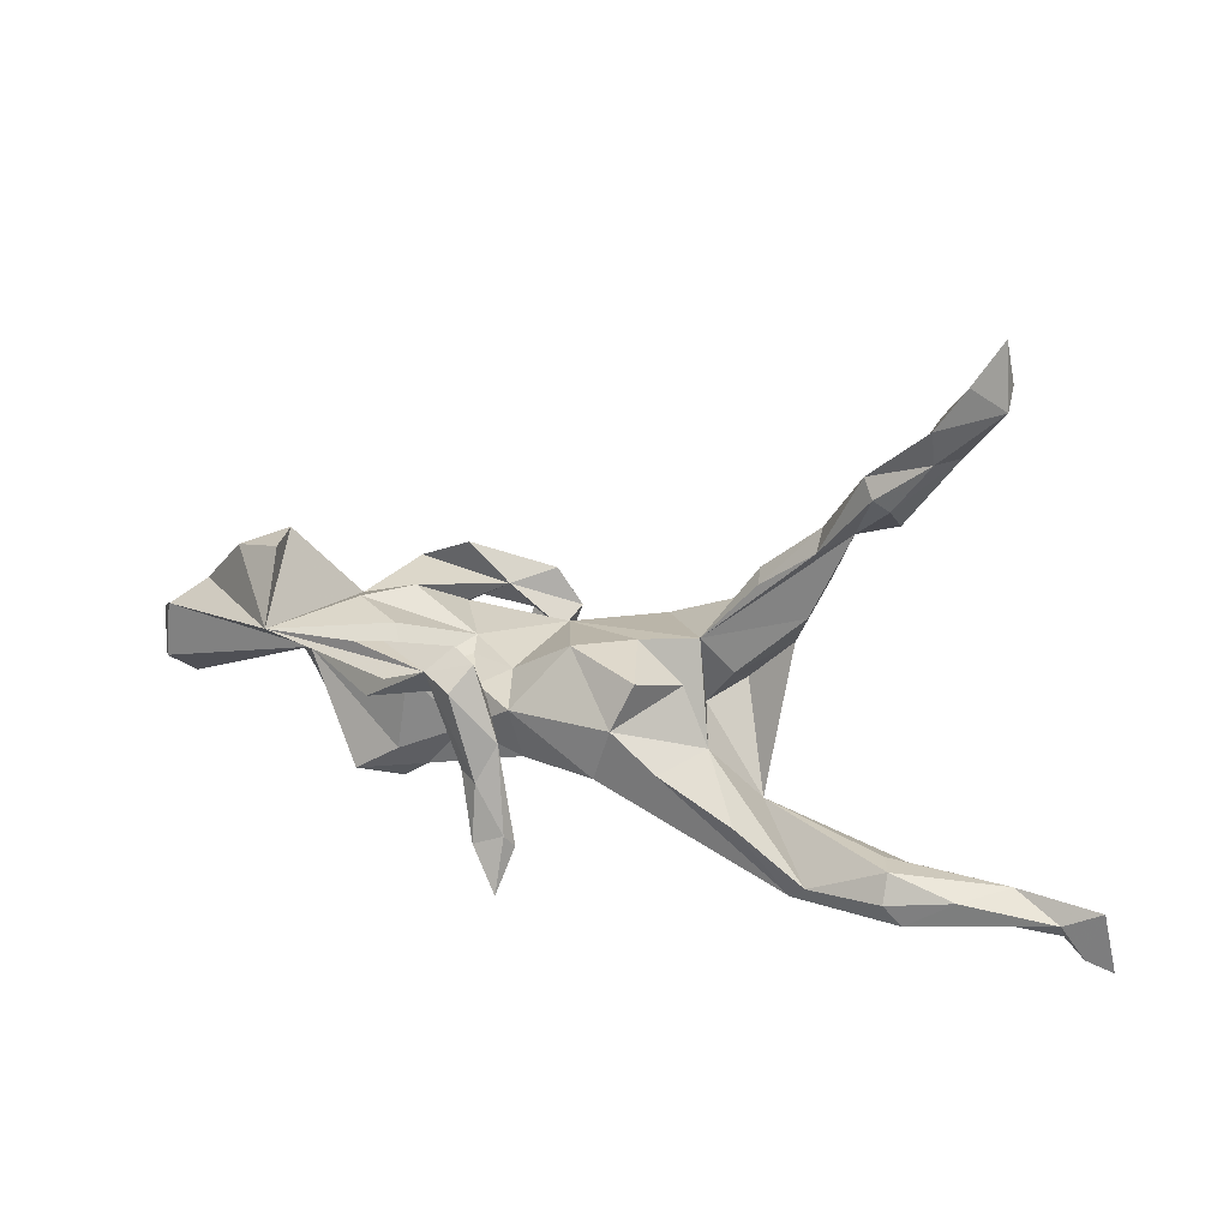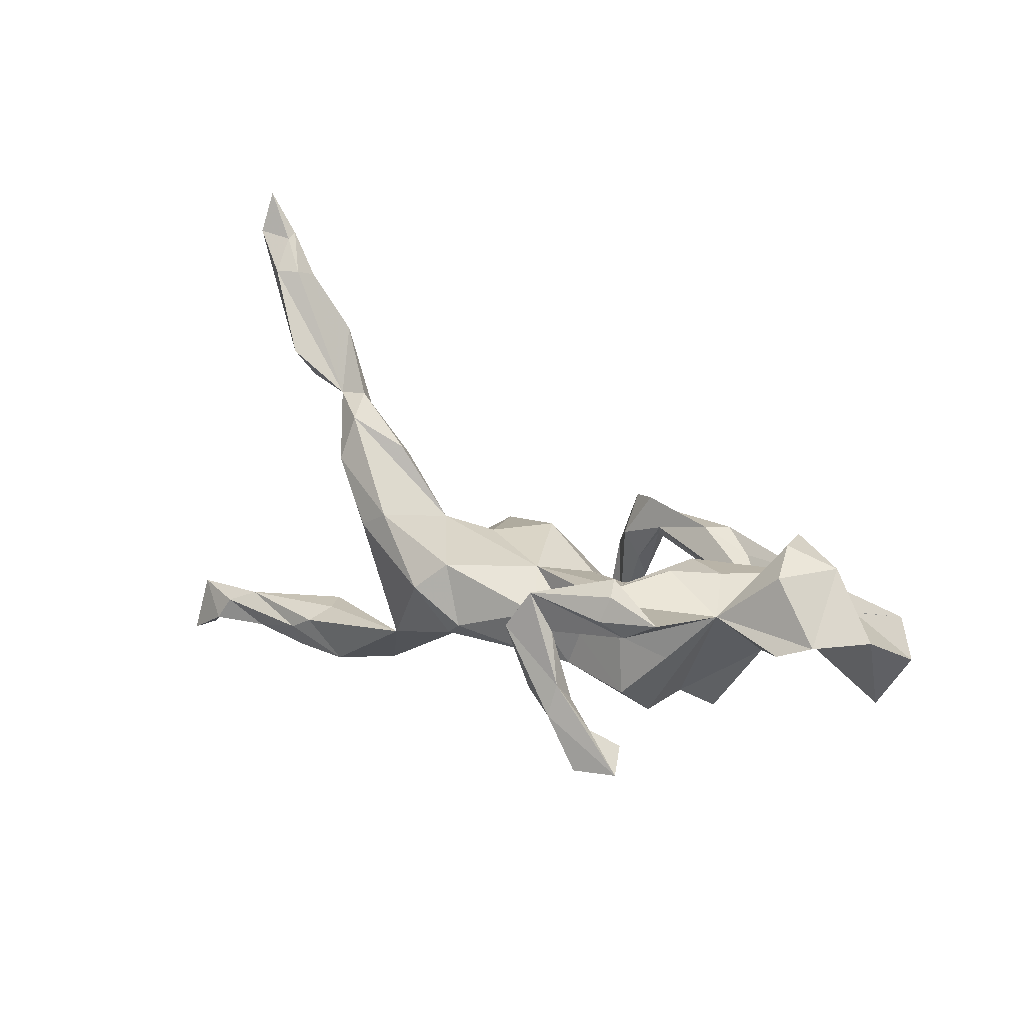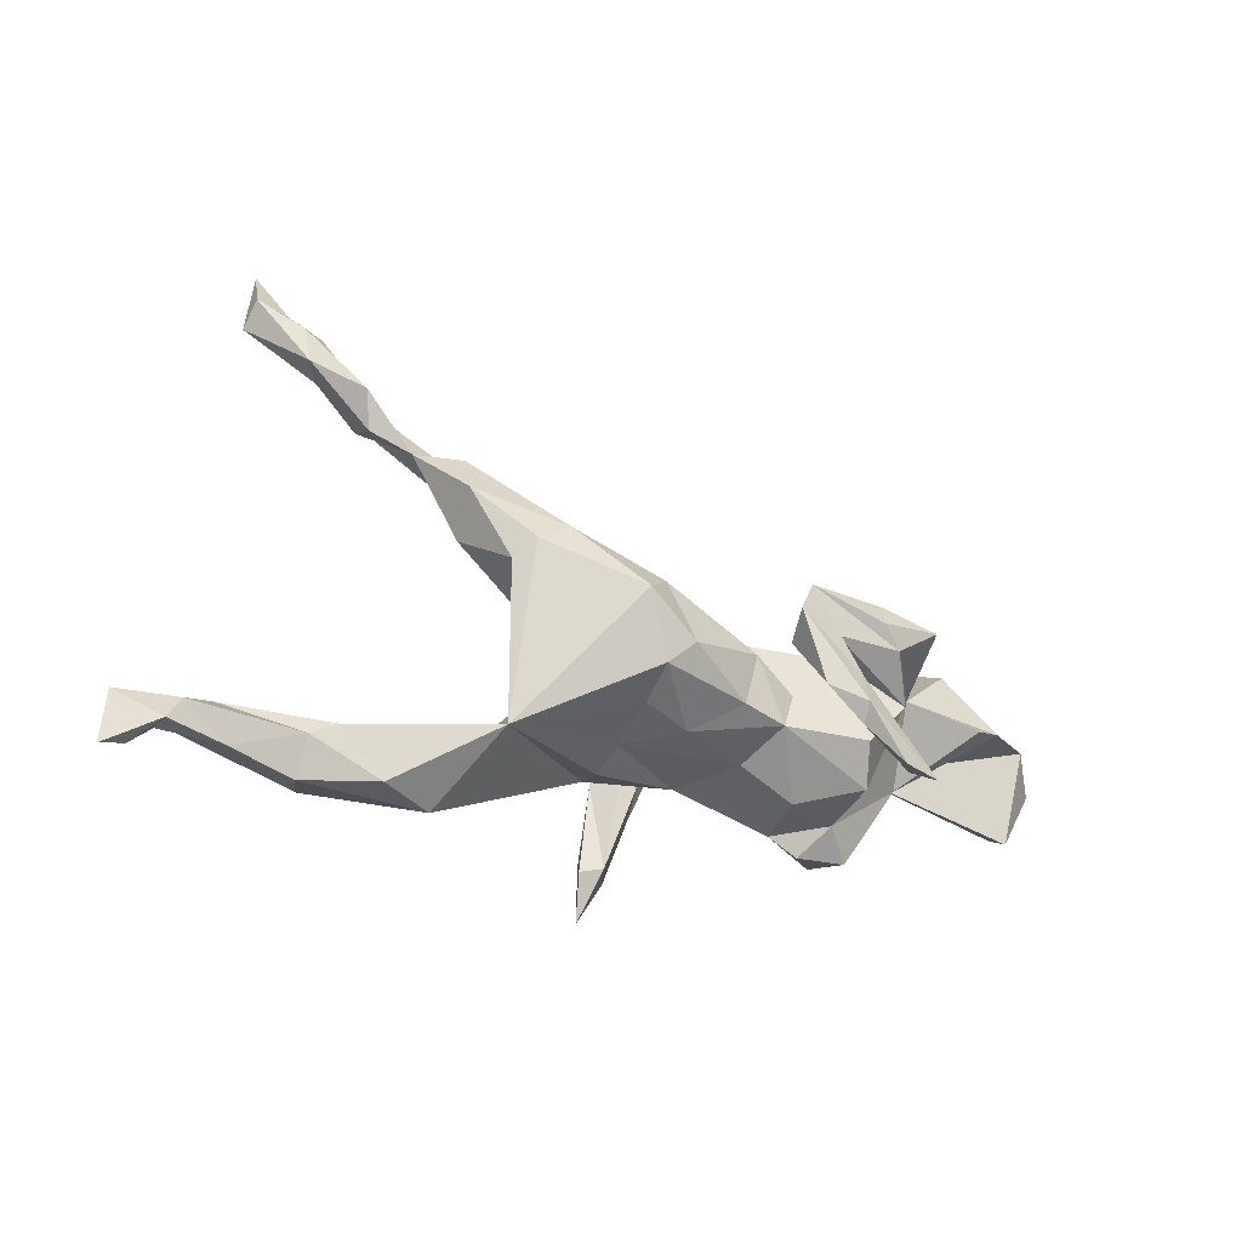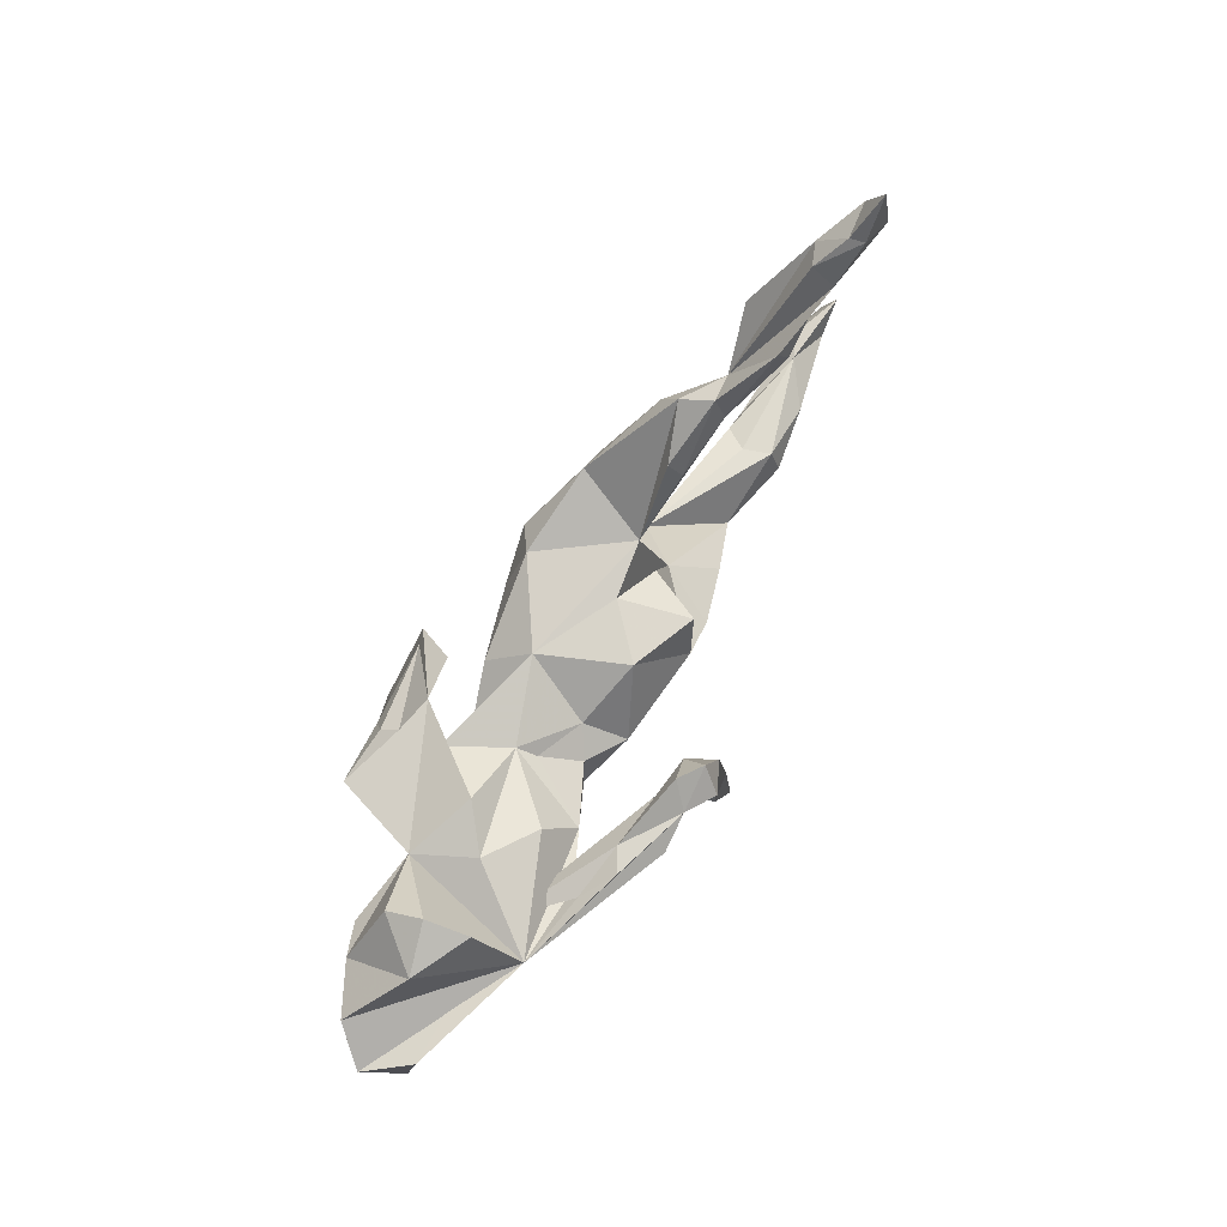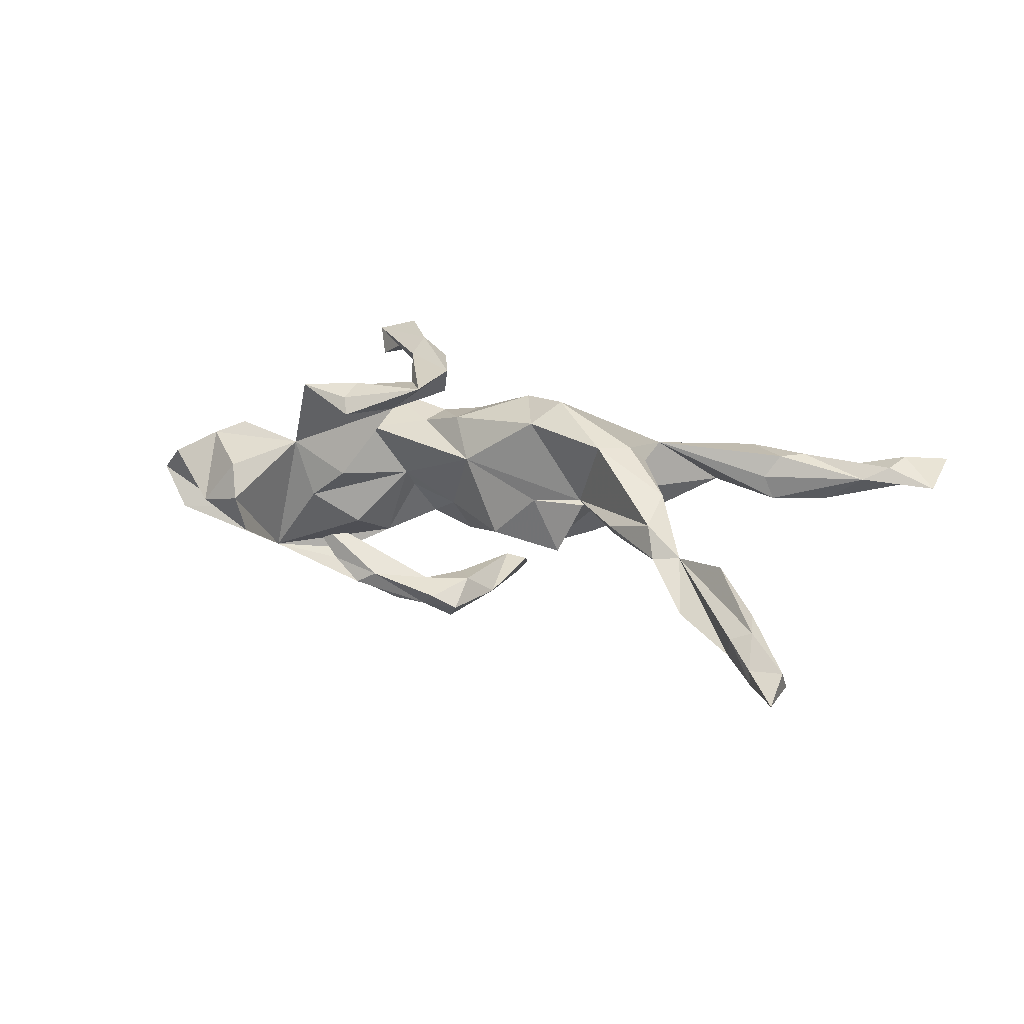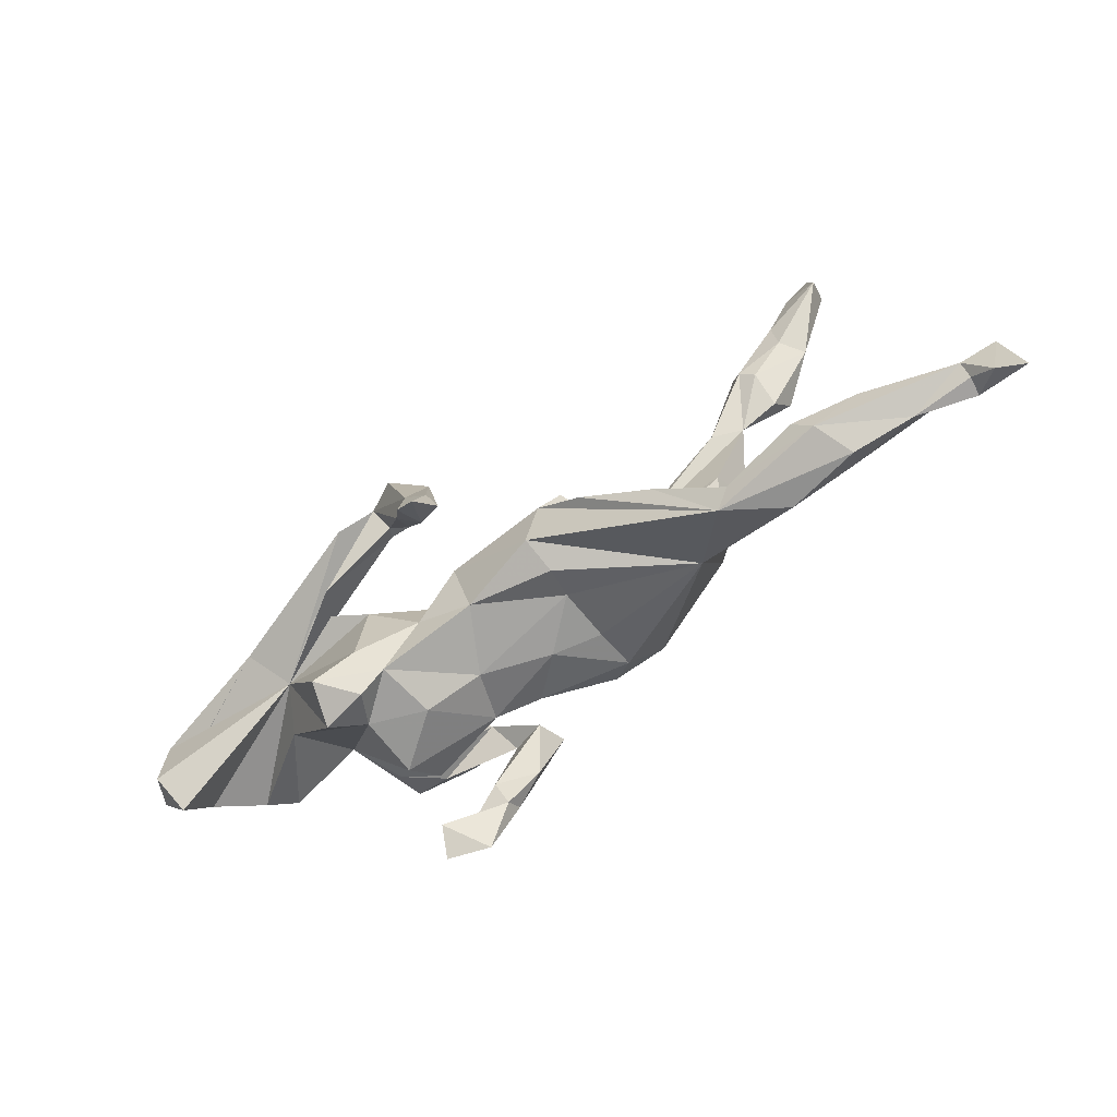
<metadata>
{"format":"obj","ext":"obj","renderer":"f3d","projection":"perspective","resolution":1024,"background":"white","views":[{"elev":16.5,"azim":-158.5,"up":"+Y"},{"elev":26.6,"azim":33.7,"up":"+Y"},{"elev":-34.4,"azim":-30.8,"up":"+Y"},{"elev":75.5,"azim":120.5,"up":"+Y"},{"elev":22.7,"azim":-162.2,"up":"+Z"},{"elev":-75.7,"azim":-146.5,"up":"+Y"}]}
</metadata>
<code>
v 0.6393 0.03703 -0.02496
v 0.591 0.06529 -0.09038
v 0.5891 -0.05629 -0.02383
v 0.6056 -0.01955 -0.07861
v 0.5172 0.06036 0.06653
v 0.5928 0.07411 0.02602
v 0.3631 0.02225 -0.08294
v 0.4011 0.06215 -0.1452
v 0.5031 0.1486 -0.03328
v 0.4154 0.1647 -0.07702
v 0.4426 0.1477 0.04226
v 0.39 -0.02677 -0.02348
v 0.4672 0.04014 0.08592
v 0.428 0.1764 -0.01166
v 0.3539 0.06496 0.06731
v 0.3039 -0.1642 -0.03529
v 0.2568 0.05149 0.1823
v 0.3119 0.08783 -0.02277
v 0.1568 0.07495 0.1567
v 0.3171 0.09477 0.192
v 0.277 0.03339 -0.1484
v 0.2873 0.05312 -0.1617
v 0.3022 0.004742 0.1287
v 0.2325 0.06999 -0.07241
v 0.253 -0.1239 0.09305
v 0.2225 0.07641 0.1988
v 0.2557 -0.1427 0.1843
v 0.2598 -0.1326 0.000286
v 0.2872 -0.1456 -0.1007
v 0.2006 0.07529 -0.1737
v 0.2342 -0.1664 -0.05017
v 0.272 -0.1708 0.2242
v 0.1974 0.006157 -0.1101
v 0.2297 -0.07706 0.1387
v 0.2484 0.09732 0.02921
v 0.2157 -0.1133 0.2113
v 0.1613 -0.1154 0.217
v 0.1621 -0.04389 0.2228
v 0.2034 0.05736 0.1106
v 0.2276 -0.006898 -0.1757
v 0.2073 -0.1741 0.243
v 0.2355 0.07676 -0.1938
v 0.2225 0.1325 0.1574
v 0.2321 0.115 0.1831
v 0.2208 -0.1083 -0.09606
v 0.17 -0.08116 0.193
v 0.1709 0.04188 -0.2331
v 0.1299 -0.02082 0.1048
v 0.1483 0.03552 0.02124
v 0.1001 0.09325 0.2045
v 0.1252 -0.07153 -0.07383
v 0.09891 0.02466 -0.1987
v 0.1095 0.04513 -0.1822
v 0.1065 -0.06991 0.2168
v 0.1565 -0.09276 0.2396
v 0.1118 -0.07527 0.1089
v 0.1749 -0.1378 0.02877
v 0.1347 0.03089 0.1953
v 0.112 0.05751 -0.2287
v 0.08178 0.08797 -0.1976
v 0.1926 -0.1402 -0.05843
v 0.1401 0.01625 -0.008707
v 0.1095 -0.00875 -0.06617
v 0.08102 0.008176 0.1763
v 0.06717 0.03371 0.2238
v 0.06647 0.01138 -0.03817
v 0.0243 0.05592 0.06769
v 0.06324 -0.07618 -0.2214
v 0.0647 -0.028 -0.1929
v 0.04176 -0.1088 -0.06268
v 0.04098 -0.07029 0.1225
v 0.06471 0.03982 -0.2551
v 0.03737 -0.1719 -0.2456
v 0.03922 0.0143 -0.1869
v 0.05881 0.00876 0.1284
v 0.04676 -0.02896 -0.1015
v 0.02023 -0.1671 -0.2106
v 0.04249 0.07407 -0.2218
v 0.03423 -0.08673 -0.241
v -0.03154 0.06307 -0.06364
v 0.00558 -0.03122 -0.228
v 0.08897 -0.1052 0.03384
v -0.01614 -0.1029 0.06695
v -0.006014 -0.1576 -0.2391
v -0.01447 -0.1773 -0.2201
v 0.00107 -0.239 -0.2548
v -0.08762 -0.1331 -0.04605
v -0.09748 0.0596 0.1506
v -0.08335 -0.11 0.001618
v -0.07956 -0.1141 -0.09947
v -0.09616 -0.06651 0.1486
v -0.1095 -0.03659 -0.1141
v -0.08977 -0.08961 0.08432
v -0.06296 -0.0346 0.1684
v -0.1401 0.0305 -0.09986
v -0.104 0.06023 0.006105
v -0.186 -0.03821 0.0642
v -0.2175 -0.07916 -0.01571
v -0.1399 0.01867 0.1819
v -0.1798 0.008114 -0.01458
v -0.1913 0.06795 0.02025
v -0.2764 -0.1681 0.05511
v -0.2332 0.1059 0.1364
v -0.2301 -0.01268 0.1198
v -0.1747 -0.09471 -0.1061
v -0.2797 0.158 0.003497
v -0.2814 0.0746 0.1325
v -0.3036 0.05146 0.1032
v -0.2752 -0.1692 -0.07394
v -0.3445 0.1114 0.02417
v -0.2755 0.1773 0.02556
v -0.4112 0.2397 0.01105
v -0.3653 0.2139 -0.0123
v -0.3688 -0.2568 -0.03895
v -0.3524 0.2224 0.05501
v -0.3426 -0.2781 -0.02266
v -0.3679 0.2466 0.006638
v -0.3605 0.1571 0.08568
v -0.4368 0.3326 -0.04558
v -0.4519 0.3044 -0.05622
v -0.4869 -0.2107 -0.04705
v -0.4296 -0.2848 0.02775
v -0.4748 0.2577 0.006423
v -0.5313 0.3574 -0.05416
v -0.4729 0.2876 -0.04394
v -0.5366 -0.3026 0.004037
v -0.4931 0.3044 0.03335
v -0.5313 0.404 -0.07089
v -0.5355 0.4187 -0.03471
v -0.511 -0.2844 -0.05194
v -0.534 -0.2508 0.03188
v -0.4855 -0.2535 -0.06371
v -0.4944 -0.2249 0.03207
v -0.47 -0.2065 -0.004716
v -0.5697 0.4169 -0.02014
v -0.5797 0.4667 -0.08439
v -0.6243 0.5305 -0.08229
v -0.5763 0.4626 -0.06217
v -0.5831 -0.2418 -0.04648
v -0.6315 0.44 -0.09188
v -0.629 0.469 -0.05566
v -0.559 0.3609 -0.01633
v -0.6289 -0.2864 0.01101
v -0.6482 -0.227 0.003092
v -0.7155 -0.287 0.03408
v -0.6927 -0.2472 0.02401
v -0.719 -0.2887 0.006471
v -0.7493 -0.3188 0.006022
v -0.7179 -0.2673 -0.01258
v -0.7748 -0.2431 -0.005772
v -0.7878 -0.3375 0.02028
v -0.2399 0.02119 0.02703
f 93 102 89
f 87 89 102
f 57 28 25
f 15 25 28
f 61 28 57
f 83 93 89
f 91 102 93
f 12 15 28
f 82 57 56
f 25 56 57
f 83 82 56
f 61 57 82
f 90 87 102
f 133 122 102
f 116 102 122
f 131 122 133
f 144 131 133
f 126 122 131
f 150 145 146
f 143 146 145
f 144 150 146
f 151 145 150
f 126 116 122
f 148 145 151
f 147 145 148
f 39 19 35
f 15 35 19
f 115 103 101
f 88 101 103
f 111 115 101
f 118 103 115
f 112 118 115
f 107 103 118
f 99 103 107
f 108 107 118
f 13 5 15
f 11 15 5
f 12 5 13
f 19 17 58
f 50 58 17
f 64 19 58
f 20 19 43
f 50 43 19
f 49 39 35
f 23 19 39
f 74 53 60
f 30 60 53
f 78 74 60
f 69 53 74
f 52 53 69
f 77 69 74
f 68 52 69
f 40 53 52
f 59 47 7
f 8 7 47
f 40 59 7
f 59 8 47
f 59 78 60
f 81 74 78
f 30 59 60
f 72 78 59
f 81 78 72
f 7 30 53
f 42 59 30
f 8 59 42
f 22 42 30
f 22 8 42
f 86 84 73
f 79 73 84
f 77 86 73
f 85 84 86
f 81 84 85
f 77 85 86
f 68 73 79
f 81 79 84
f 72 79 81
f 59 79 72
f 68 79 59
f 2 7 8
f 4 7 2
f 3 7 4
f 1 4 2
f 18 8 24
f 33 24 8
f 136 128 140
f 124 140 128
f 129 128 136
f 119 124 128
f 142 140 124
f 137 140 141
f 142 141 140
f 137 136 140
f 138 136 137
f 129 136 138
f 129 135 112
f 127 112 135
f 128 129 112
f 138 135 129
f 151 150 148
f 149 148 150
f 130 114 116
f 109 116 114
f 132 114 130
f 126 130 116
f 144 149 150
f 147 148 149
f 70 61 82
f 97 98 102
f 114 102 98
f 89 82 83
f 70 82 89
f 87 70 89
f 144 133 134
f 102 134 133
f 121 144 134
f 146 131 144
f 102 121 134
f 139 144 121
f 143 126 131
f 146 143 131
f 130 126 143
f 147 143 145
f 149 144 139
f 130 149 139
f 90 102 116
f 132 130 139
f 143 149 130
f 132 139 121
f 114 132 121
f 102 114 121
f 109 114 98
f 105 109 98
f 105 116 109
f 92 90 116
f 70 87 90
f 31 29 16
f 7 16 29
f 28 31 16
f 61 29 31
f 12 16 7
f 45 7 29
f 51 61 70
f 28 61 31
f 45 29 61
f 12 28 16
f 13 15 12
f 101 98 97
f 152 101 97
f 96 98 101
f 3 1 6
f 8 6 1
f 7 3 6
f 4 1 3
f 110 101 152
f 100 98 96
f 95 100 96
f 92 98 100
f 67 49 66
f 62 66 49
f 80 67 66
f 63 66 62
f 5 12 7
f 33 63 62
f 76 66 63
f 108 110 152
f 112 101 110
f 111 101 106
f 113 106 101
f 117 111 106
f 96 67 80
f 95 96 80
f 101 67 96
f 88 67 101
f 49 35 18
f 15 18 35
f 24 49 18
f 8 18 15
f 88 94 75
f 71 75 94
f 67 88 75
f 99 94 88
f 91 71 94
f 99 91 94
f 83 71 91
f 44 20 43
f 50 44 43
f 26 20 44
f 26 44 50
f 65 50 19
f 17 15 20
f 19 20 15
f 26 17 20
f 23 15 17
f 50 17 26
f 23 17 19
f 64 65 19
f 54 65 64
f 99 88 103
f 102 99 107
f 64 58 46
f 38 46 58
f 54 64 46
f 108 102 107
f 91 99 102
f 104 102 108
f 56 75 71
f 97 102 104
f 34 25 15
f 23 34 15
f 56 25 34
f 2 8 1
f 9 6 8
f 118 112 110
f 113 101 112
f 8 15 14
f 11 14 15
f 10 8 14
f 14 11 9
f 5 9 11
f 10 14 9
f 5 6 9
f 117 106 113
f 119 117 113
f 120 113 112
f 112 123 125
f 142 125 123
f 120 112 125
f 127 123 112
f 120 119 113
f 112 117 119
f 115 111 117
f 142 123 127
f 135 142 127
f 115 117 112
f 128 112 119
f 141 142 135
f 10 9 8
f 124 119 120
f 124 125 142
f 124 120 125
f 138 141 135
f 137 141 138
f 105 98 92
f 70 76 51
f 63 51 76
f 90 76 70
f 45 61 51
f 33 45 51
f 95 92 100
f 80 66 76
f 77 73 68
f 52 59 40
f 68 59 52
f 77 68 69
f 77 74 81
f 85 77 81
f 21 33 8
f 49 24 33
f 21 8 22
f 7 22 30
f 21 22 7
f 40 7 53
f 7 33 21
f 45 33 7
f 49 33 62
f 92 95 80
f 33 51 63
f 92 80 76
f 92 116 105
f 92 76 90
f 83 91 93
f 56 71 83
f 7 6 5
f 147 149 143
f 110 108 118
f 56 34 48
f 39 48 34
f 75 56 48
f 152 97 104
f 75 48 67
f 39 67 48
f 23 39 34
f 152 104 108
f 49 67 39
f 41 37 27
f 36 27 37
f 38 50 65
f 38 58 50
f 55 38 65
f 36 46 38
f 54 55 65
f 32 38 55
f 37 54 46
f 37 55 54
f 32 36 38
f 37 46 36
f 41 55 37
f 32 27 36
f 41 27 32
f 55 41 32

</code>
